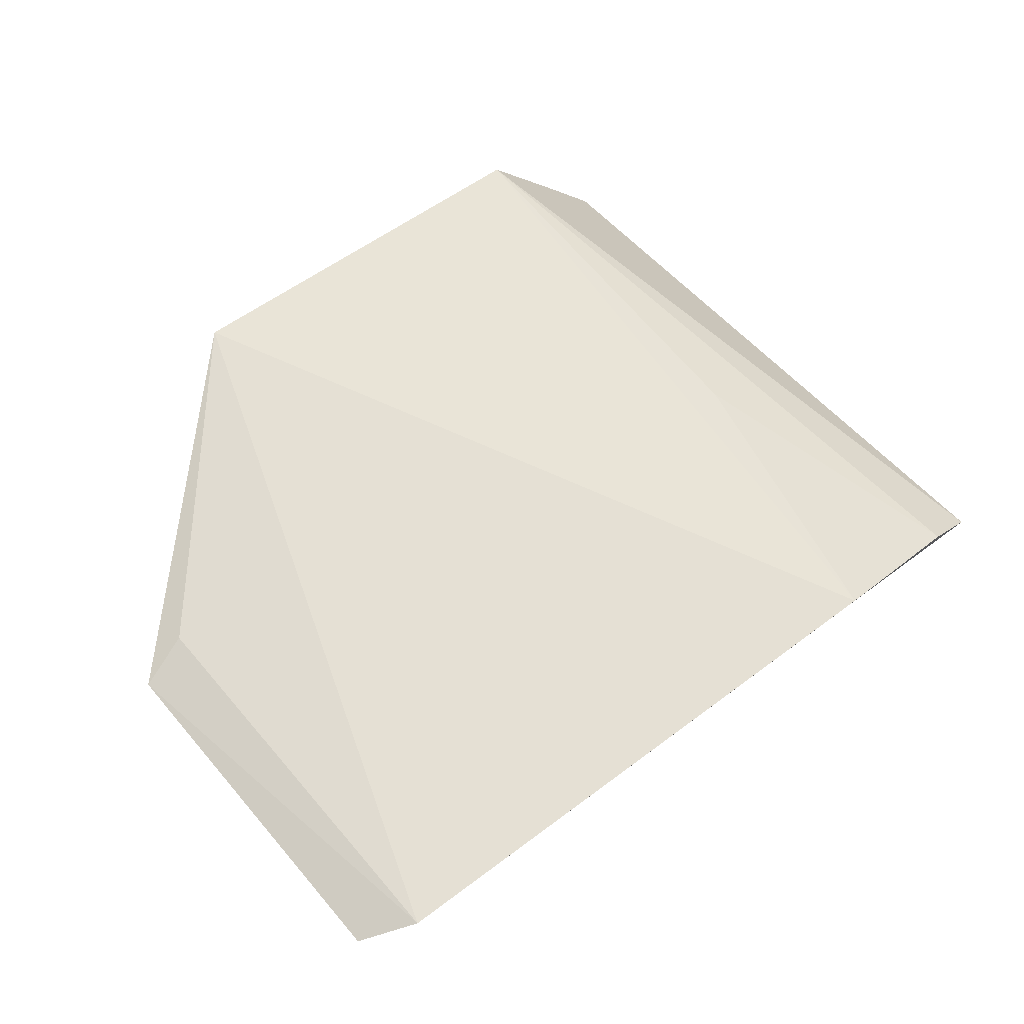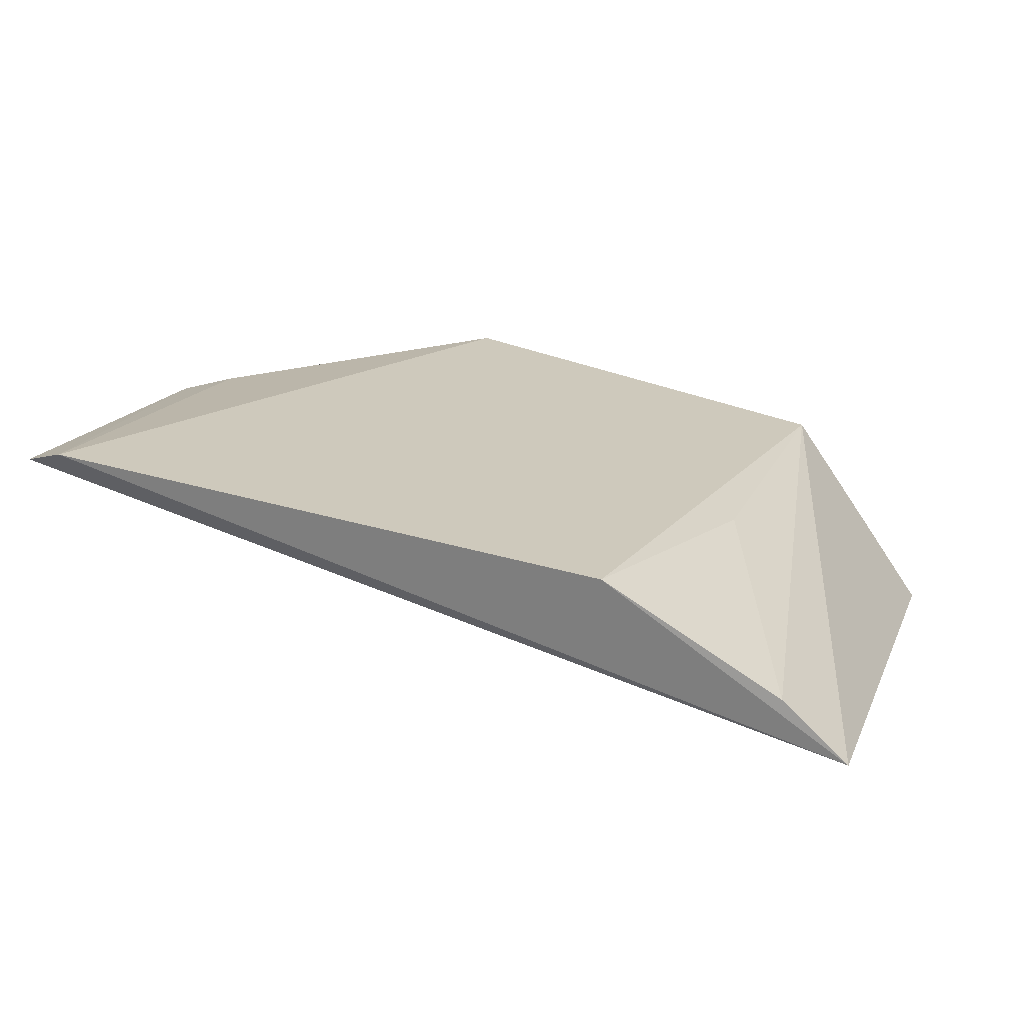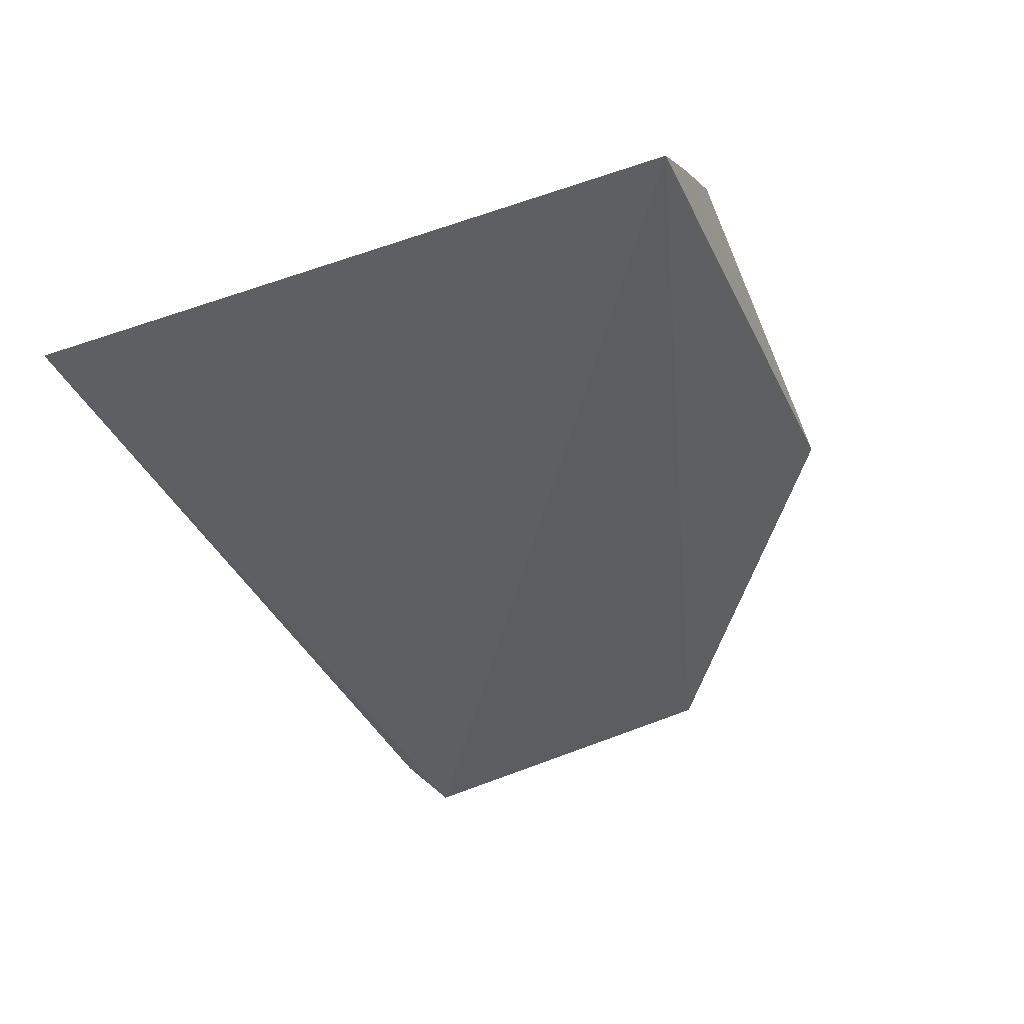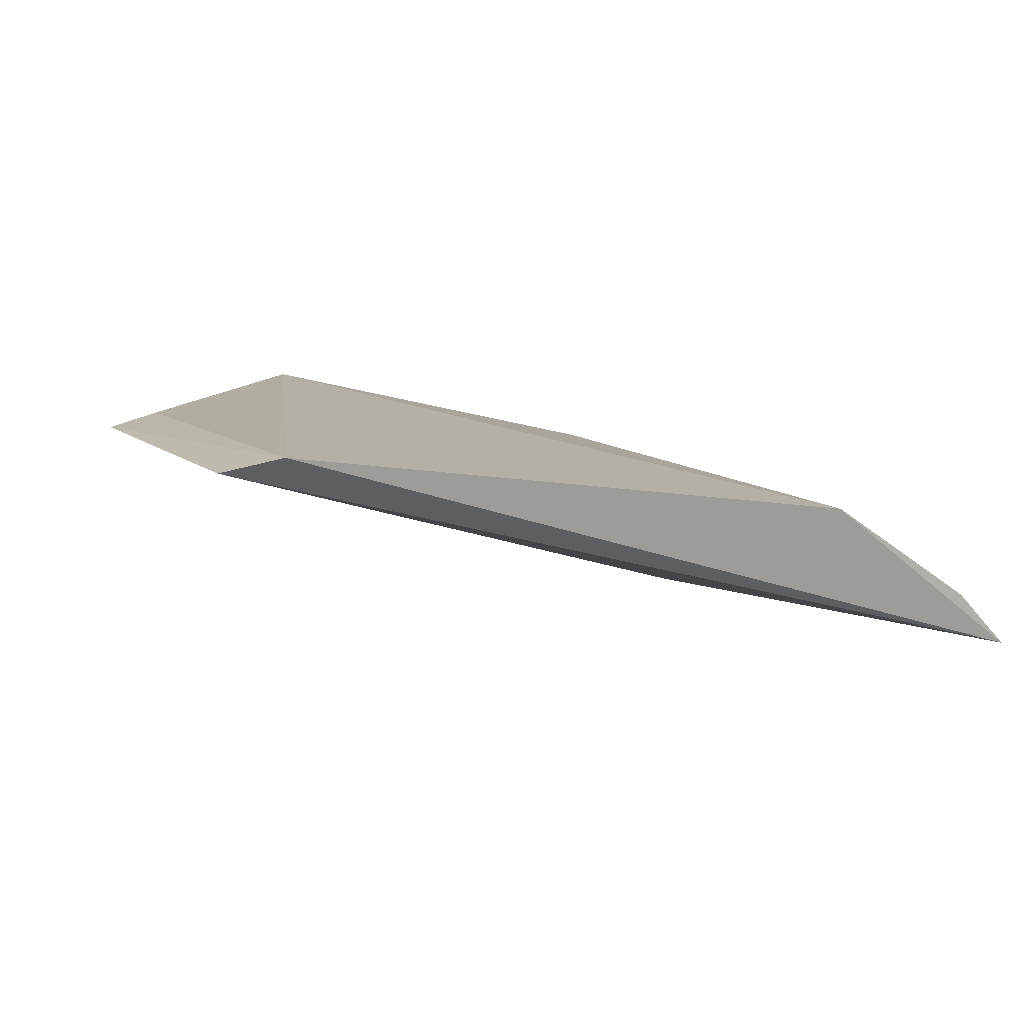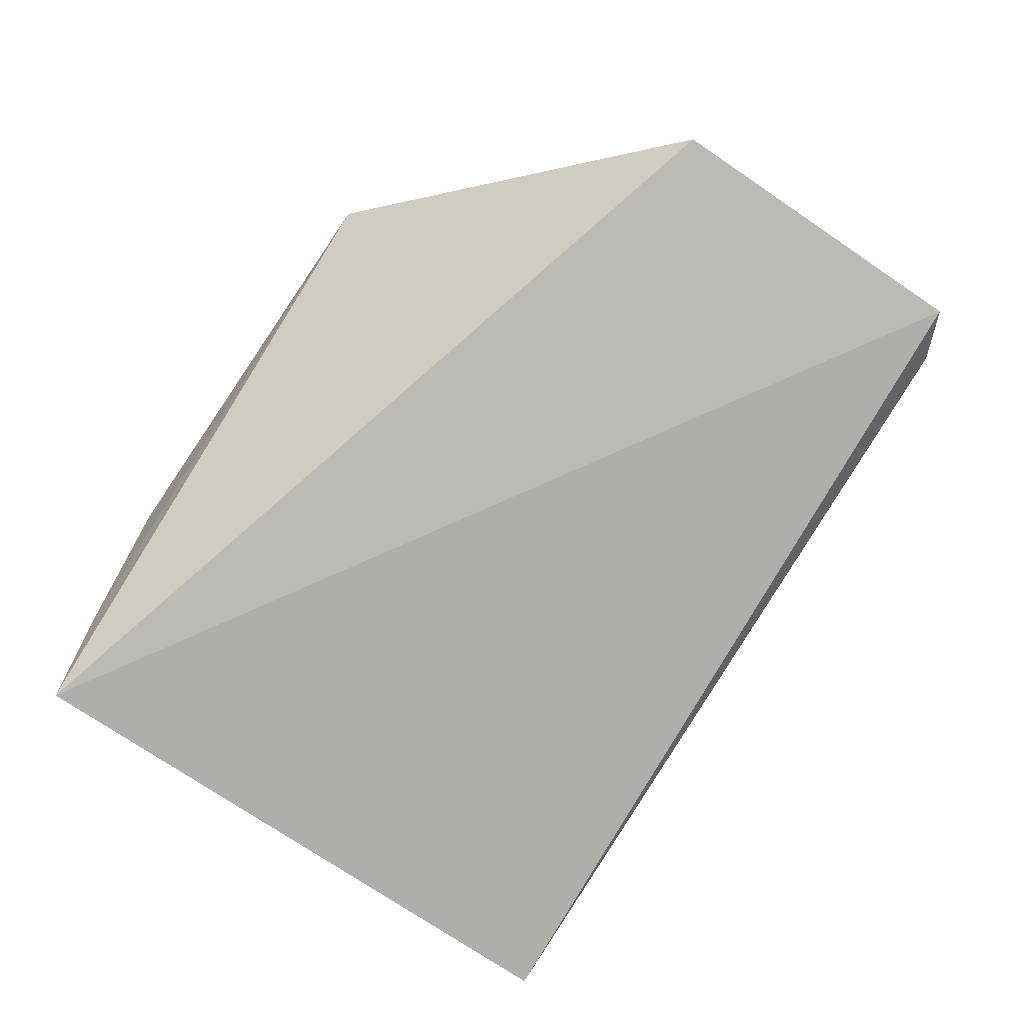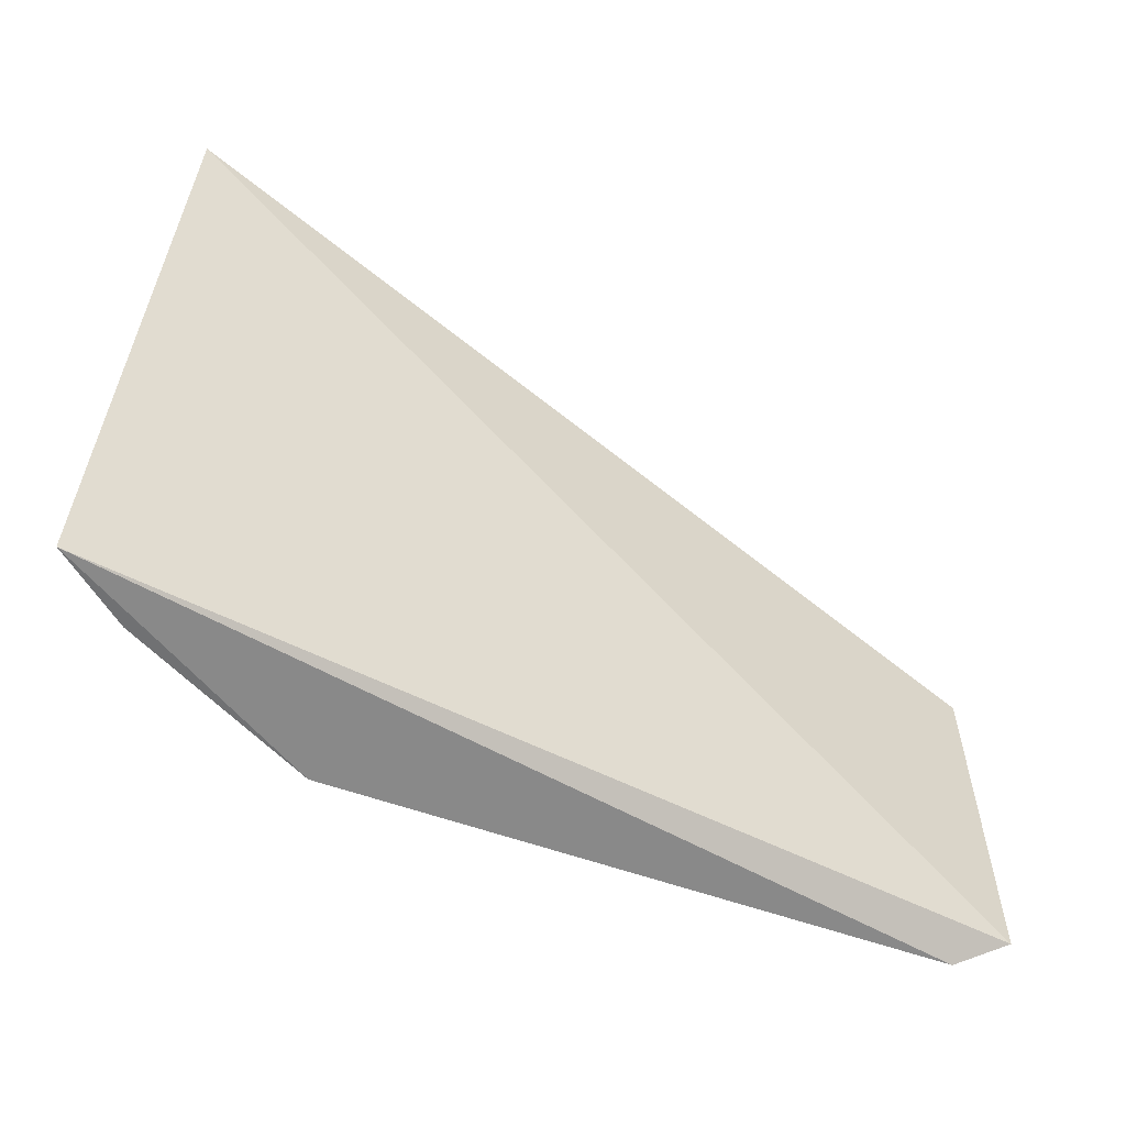
<metadata>
{"format":"obj","ext":"obj","renderer":"f3d","projection":"perspective","resolution":1024,"background":"white","views":[{"elev":65.4,"azim":-40.5,"up":"+Z"},{"elev":13.3,"azim":19.7,"up":"+Z"},{"elev":-55.1,"azim":113.2,"up":"+Z"},{"elev":6.4,"azim":-27.2,"up":"+Z"},{"elev":-66.5,"azim":-123.8,"up":"+Z"},{"elev":-52.4,"azim":163.3,"up":"+Y"}]}
</metadata>
<code>
v 0.07528 -0.2663 0.01013
v 0.0828 -0.2656 0.00314
v 0.06103 -0.1882 0.02624
v 0.01181 -0.1893 0.03689
v -0.02305 -0.2621 0.02963
v 0.0784 -0.1888 0.001895
v 0.0547 -0.2679 0.02248
v 0.07123 -0.1884 0.01189
v -0.02316 -0.2212 0.03211
v 0.06173 -0.2336 0.02218
v -0.01657 -0.2653 0.03132
v -0.01678 -0.2193 0.03365
f 1 2 3
f 6 3 2
f 6 2 5
f 7 3 4
f 7 2 1
f 8 6 4
f 8 4 3
f 8 3 6
f 9 6 5
f 9 4 6
f 10 7 1
f 10 1 3
f 10 3 7
f 11 7 4
f 11 5 2
f 11 2 7
f 11 9 5
f 12 11 4
f 12 4 9
f 12 9 11

</code>
